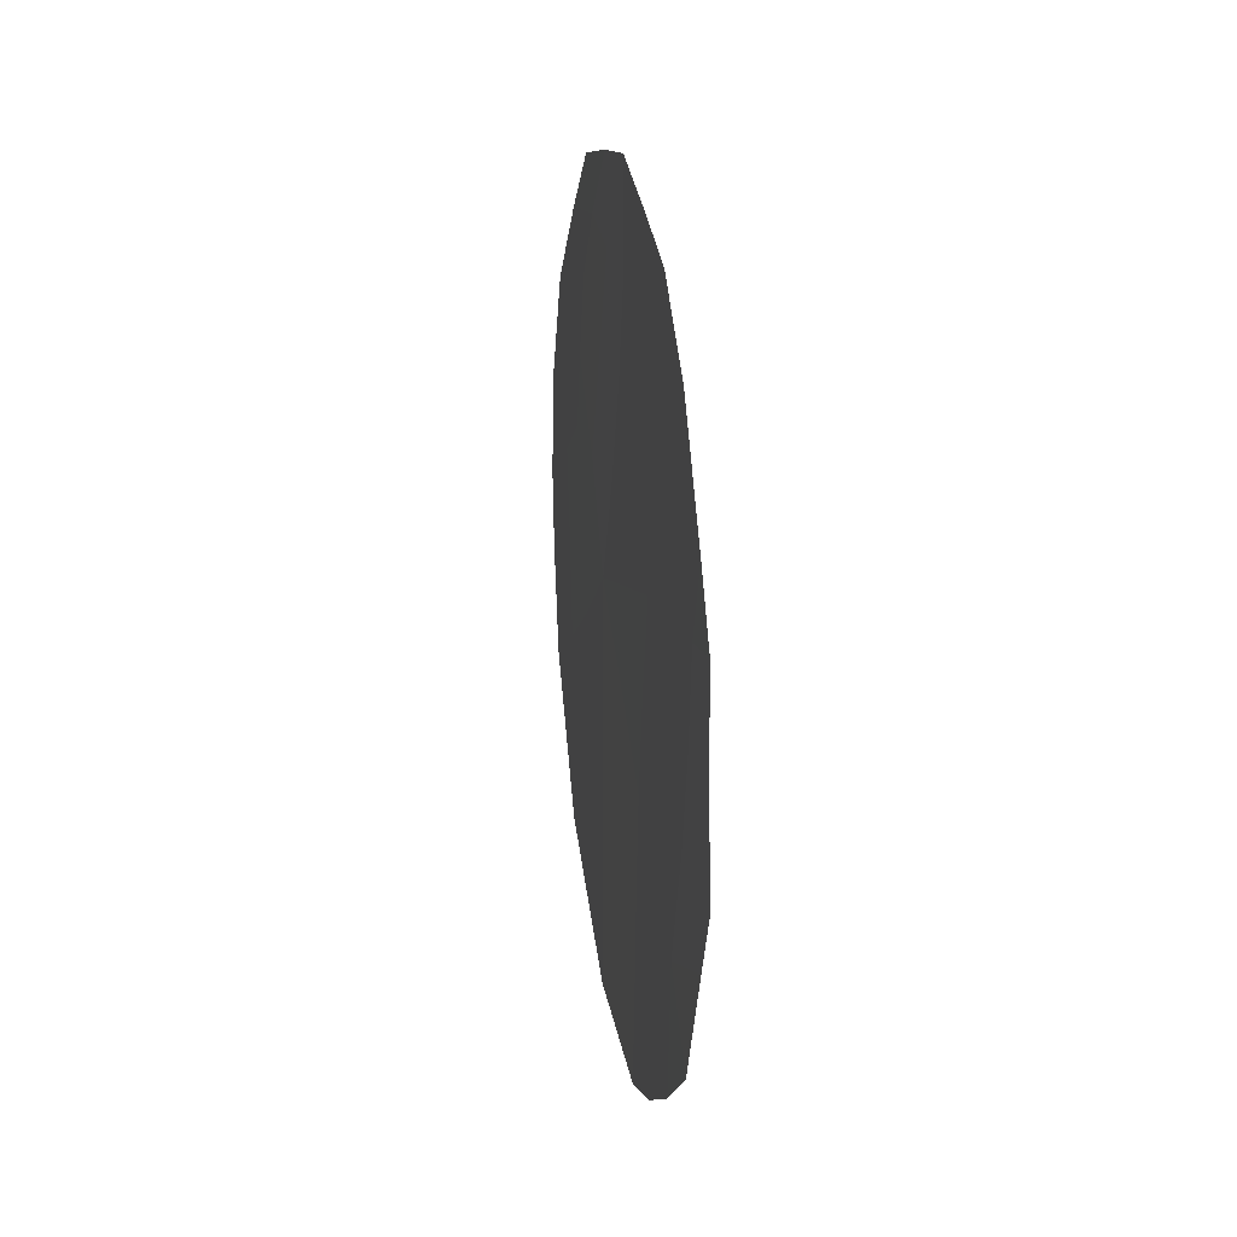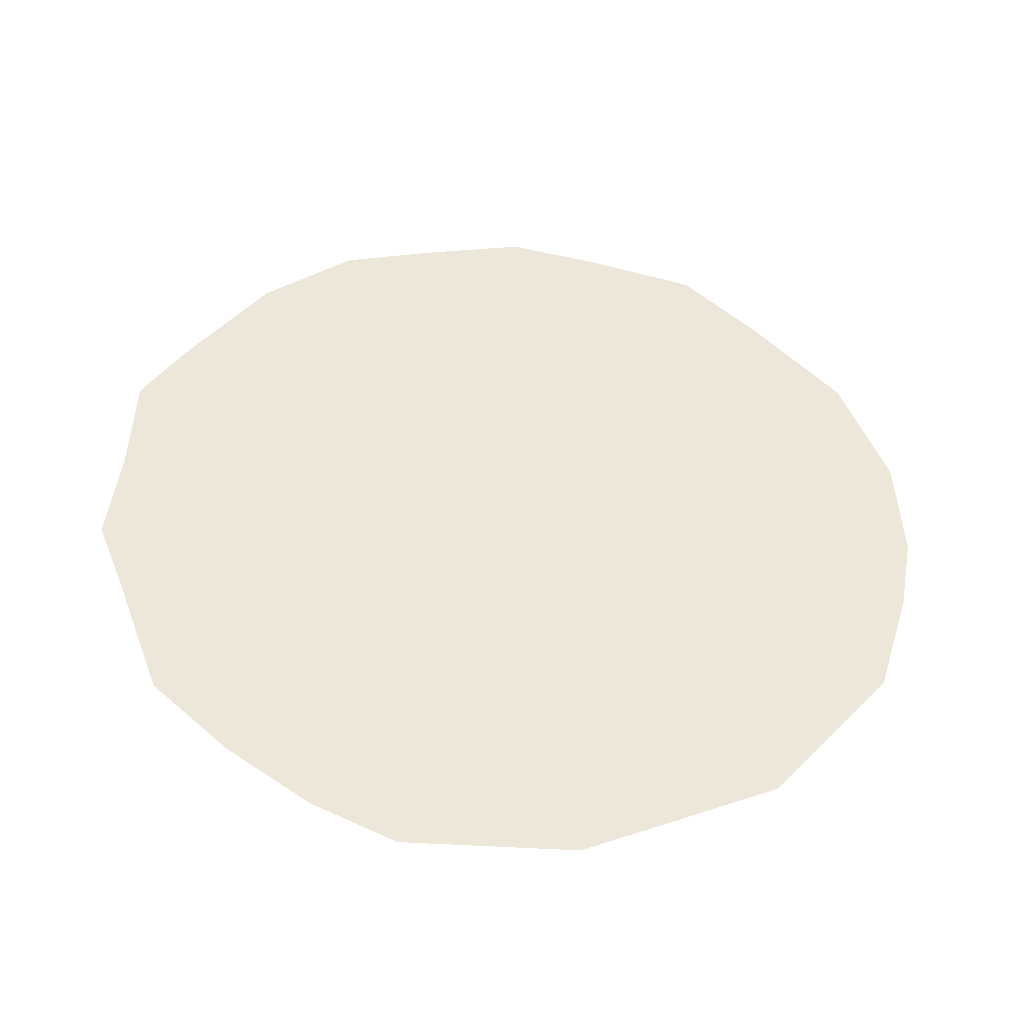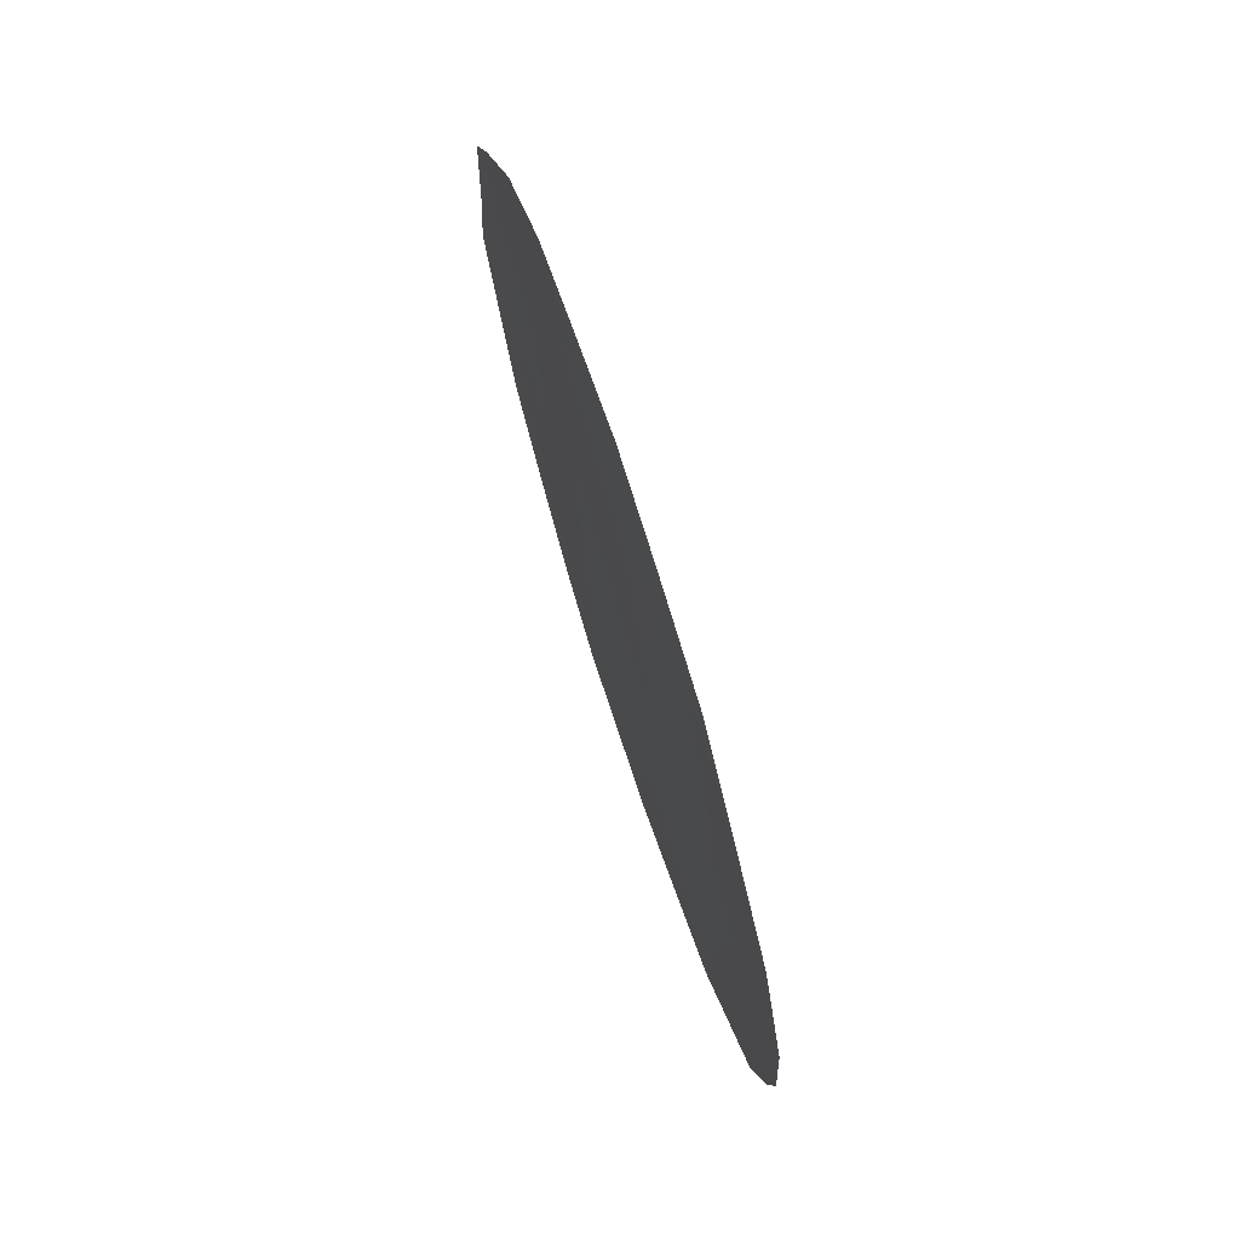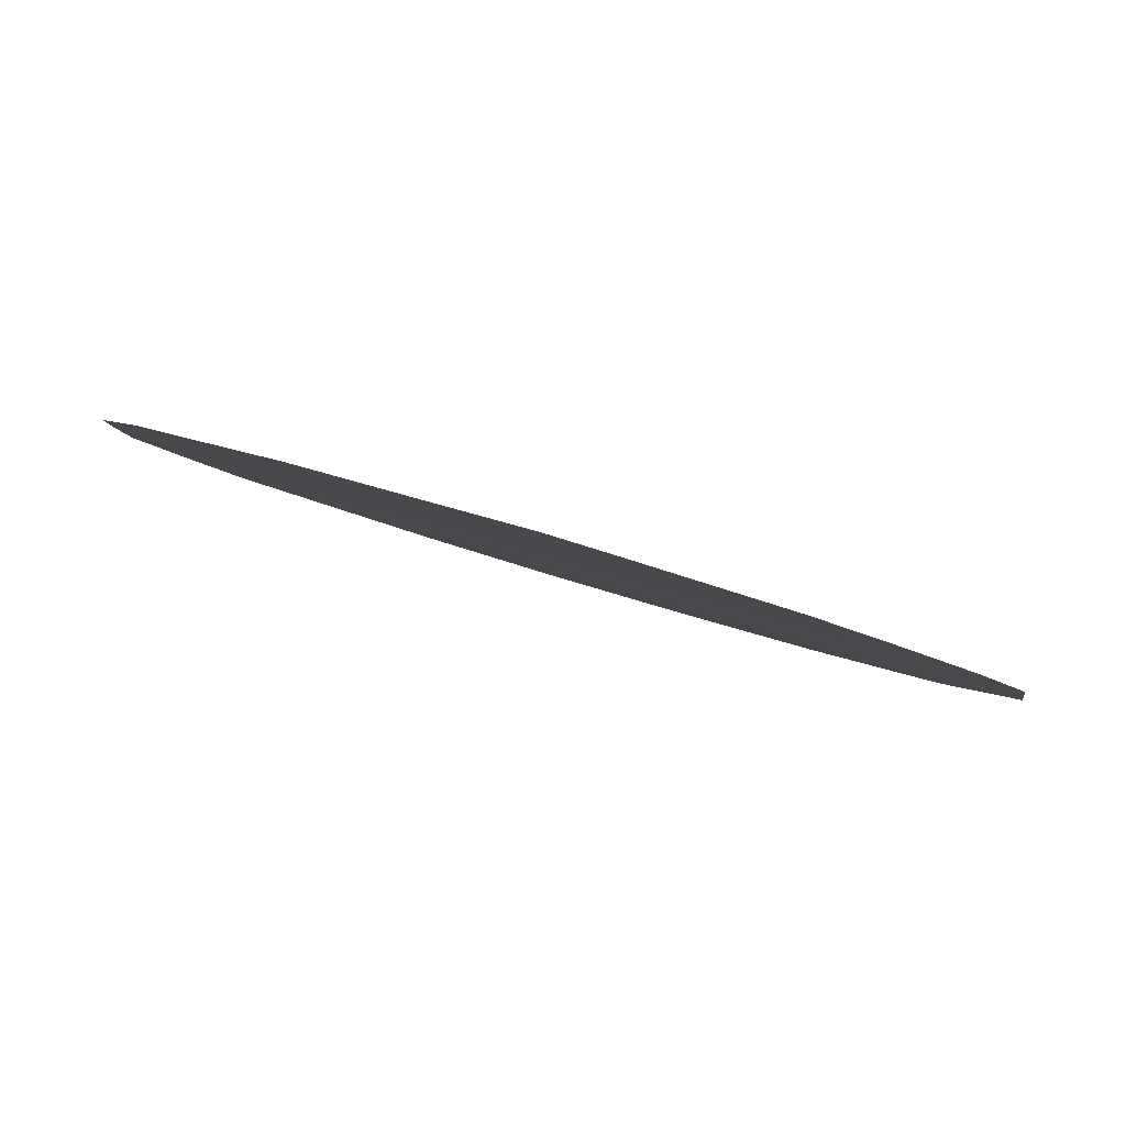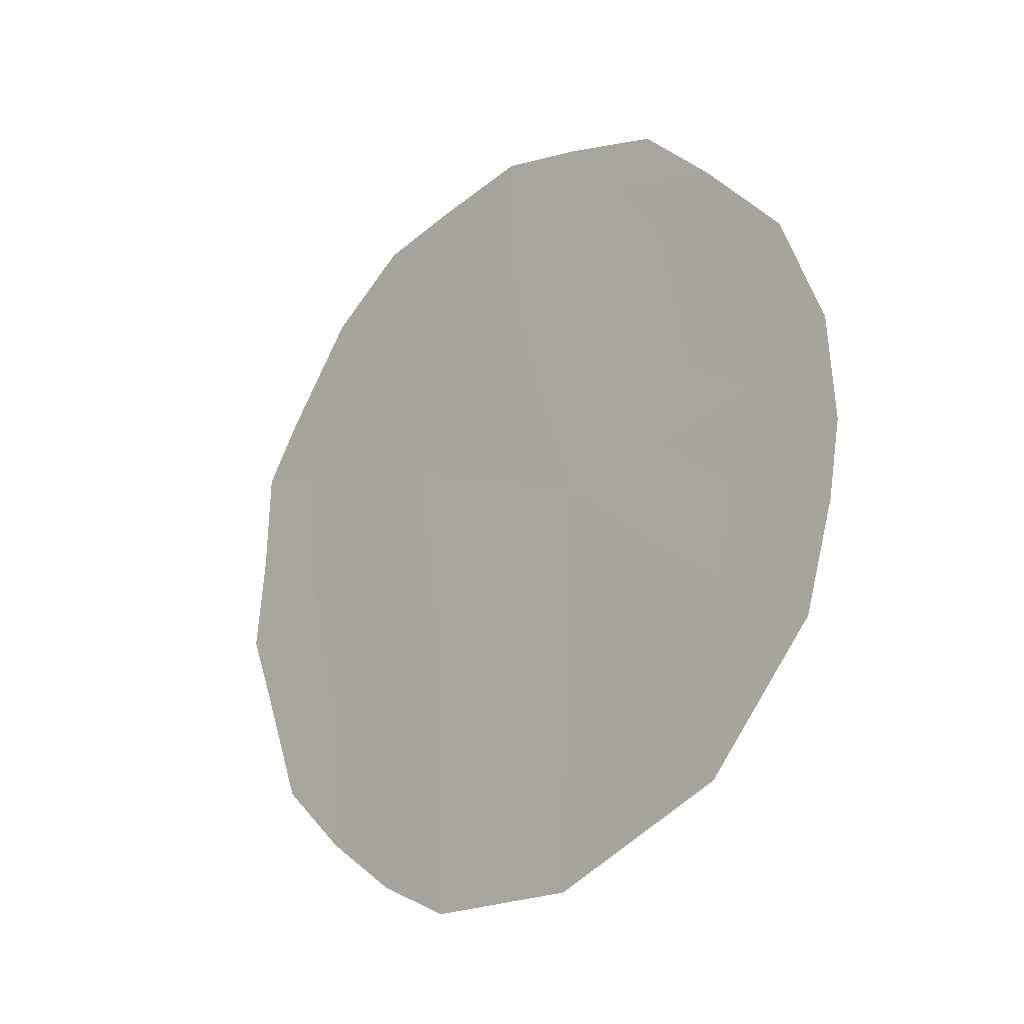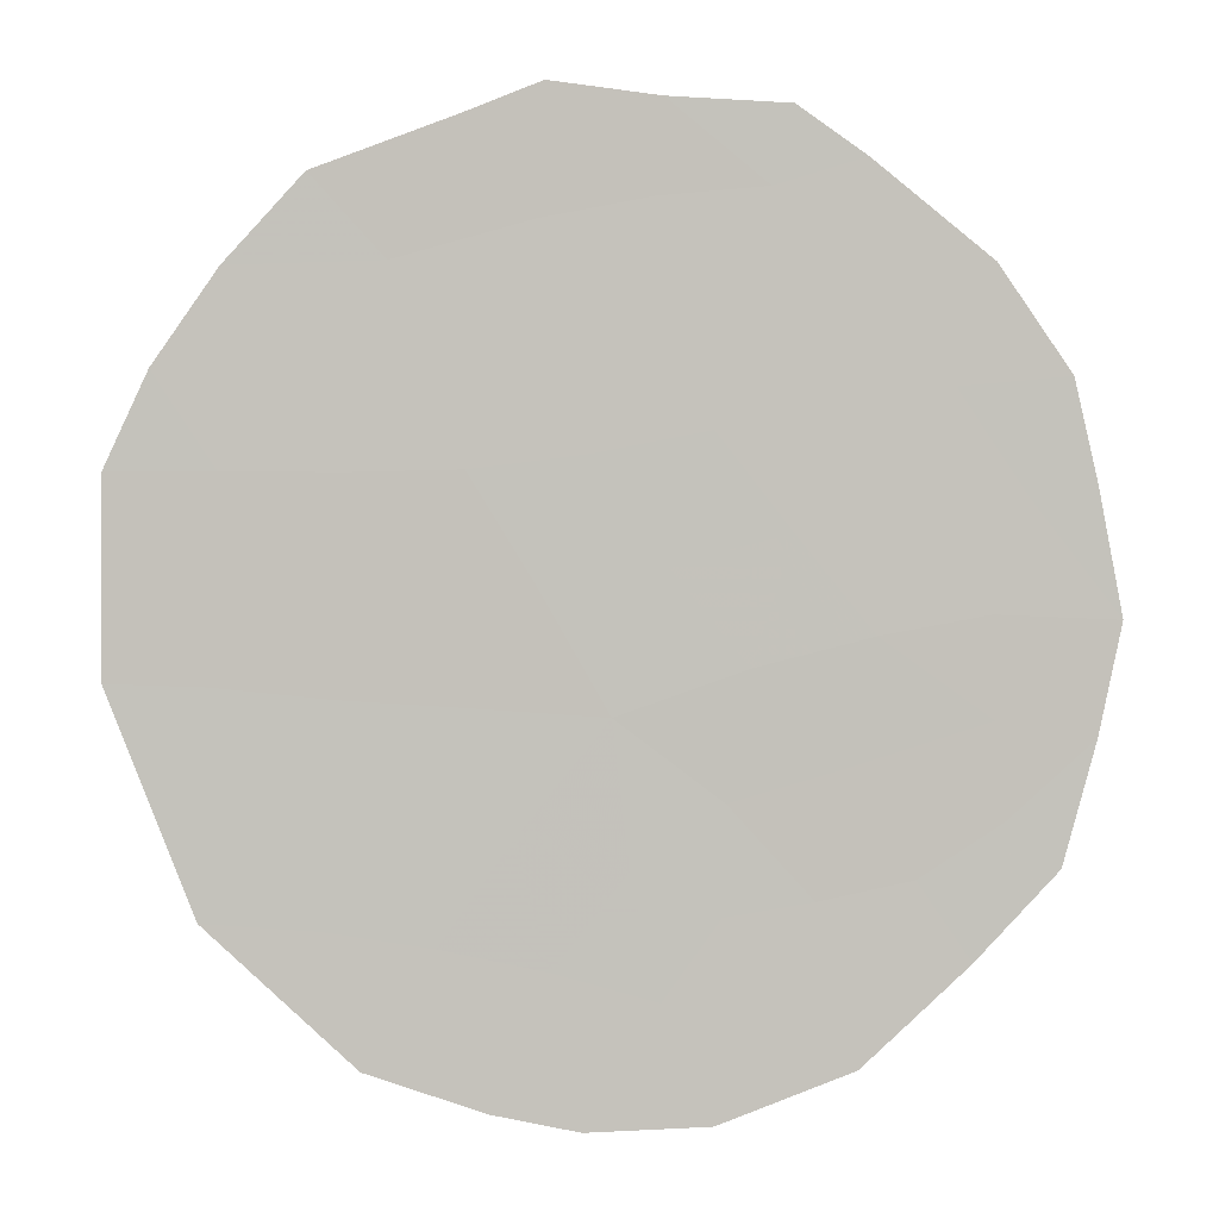
<metadata>
{"format":"obj","ext":"obj","renderer":"f3d","projection":"perspective","resolution":1024,"background":"white","views":[{"elev":23.5,"azim":-40.0,"up":"+Y"},{"elev":-40.9,"azim":54.2,"up":"+Y"},{"elev":71.0,"azim":131.4,"up":"+Y"},{"elev":55.5,"azim":-71.3,"up":"+Z"},{"elev":-20.2,"azim":103.8,"up":"+Y"},{"elev":32.4,"azim":91.2,"up":"+Z"}]}
</metadata>
<code>
v 79.86 -5.088 78.14
v 78.72 -2.712 80.06
v 80.55 -1.848 77.07
v 78.85 -4.541 79.83
v 79.01 -5.713 79.53
v 81.28 -0.8297 75.83
v 79.86 -7.039 78.1
v 80.86 -3.916 76.48
v 80.78 -6.091 76.56
v 79.54 -1.259 78.75
v 82.01 -3.506 74.56
v 79.7 -3.138 78.43
v 81.79 -5.28 74.89
v 78.44 -5.152 80.53
v 78.31 -4.492 80.76
v 78.37 -3.564 80.66
v 79.85 -7.95 78.08
v 80.47 -7.945 77.04
v 78.4 -2.542 80.62
v 78.61 -1.959 80.27
v 79.04 -0.9554 79.58
v 79.5 -0.3457 78.83
v 78.65 -6.356 80.13
v 81.47 -0.3872 75.52
v 82.28 -1.954 74.13
v 82.13 -1.643 74.39
v 80.48 0.06273 77.2
v 79.03 -7.026 79.49
v 80.71 -7.944 76.64
v 79.44 -7.582 78.79
v 82.51 -3.078 73.73
v 82.29 -5.87 74.04
v 82.46 -4.846 73.78
v 82.54 -4.112 73.67
v 81.68 -7.17 75.03
v 79.38 -4.766 78.95
v 79.48 -5.621 78.76
v 78.76 -3.618 79.99
v 79.87 -6.073 78.11
v 80.27 -7.385 77.4
v 80.32 -4.527 77.38
v 79.8 -4.109 78.26
v 80.24 -3.5 77.52
v 79.11 -1.949 79.44
v 80.81 -5.063 76.53
v 80.32 -5.561 77.35
v 80.13 -2.501 77.75
v 79.61 -2.189 78.61
v 80.04 -1.553 77.92
v 79.99 -0.6764 78.01
v 80.46 -0.9493 77.23
v 79.95 -0.1427 78.09
v 81.66 -3.033 75.14
v 81.48 -3.762 75.44
v 81.2 -3.014 75.91
v 82.04 -2.588 74.53
v 81.07 -2.08 76.17
v 80.88 -0.9204 76.51
v 81.51 -1.522 75.43
v 81.85 -1.067 74.87
v 80.95 -0.1199 76.41
v 80.3 -6.554 77.36
v 80.72 -7.098 76.63
v 79.43 -6.539 78.83
v 80.67 -2.83 76.83
v 79.28 -3.794 79.12
v 79.19 -2.866 79.29
v 81.88 -4.377 74.75
v 82.19 -4.876 74.23
v 81.34 -4.674 75.65
v 81.28 -5.661 75.73
v 81.72 -6.197 74.99
v 81.23 -6.629 75.79
v 81.99 -6.519 74.54
v 81.19 -7.558 75.84
v 81.6 -2.303 75.26
f 36 37 5
f 19 2 16
f 39 64 37
f 7 40 17
f 41 42 43
f 2 38 16
f 10 44 21
f 10 21 22
f 41 45 46
f 47 48 49
f 49 50 51
f 27 50 52
f 53 54 55
f 57 58 6
f 26 59 60
f 58 27 61
f 5 28 23
f 39 46 62
f 62 63 40
f 7 17 30
f 5 64 28
f 11 56 31
f 43 47 65
f 66 42 36
f 66 38 67
f 13 69 32
f 13 68 69
f 32 69 33
f 2 19 20
f 70 71 45
f 71 72 73
f 35 72 74
f 73 75 63
f 67 44 48
f 65 57 55
f 68 70 54
f 11 31 34
f 4 5 14
f 15 4 14
f 4 36 5
f 36 1 37
f 38 4 15
f 38 15 16
f 1 39 37
f 39 7 64
f 37 64 5
f 40 18 17
f 8 41 43
f 41 1 42
f 43 42 12
f 20 44 2
f 44 20 21
f 1 41 46
f 41 8 45
f 46 45 9
f 5 23 14
f 3 47 49
f 47 12 48
f 49 48 10
f 3 49 51
f 49 10 50
f 51 50 27
f 10 22 50
f 52 50 22
f 76 53 55
f 53 11 54
f 55 54 8
f 11 53 56
f 53 76 56
f 76 57 59
f 57 3 58
f 59 57 6
f 6 24 60
f 60 59 6
f 6 58 61
f 61 24 6
f 7 39 62
f 39 1 46
f 62 46 9
f 7 62 40
f 62 9 63
f 63 29 18
f 40 63 18
f 30 64 7
f 64 30 28
f 56 25 31
f 8 43 65
f 43 12 47
f 65 47 3
f 58 3 51
f 58 51 27
f 4 66 36
f 66 12 42
f 36 42 1
f 12 66 67
f 66 4 38
f 67 38 2
f 68 11 34
f 34 69 68
f 69 34 33
f 8 70 45
f 70 13 71
f 45 71 9
f 9 71 73
f 71 13 72
f 73 72 35
f 13 32 72
f 74 72 32
f 9 73 63
f 73 35 75
f 63 75 29
f 12 67 48
f 67 2 44
f 48 44 10
f 8 65 55
f 65 3 57
f 55 57 76
f 11 68 54
f 68 13 70
f 54 70 8
f 76 26 56
f 25 56 26
f 76 59 26

</code>
